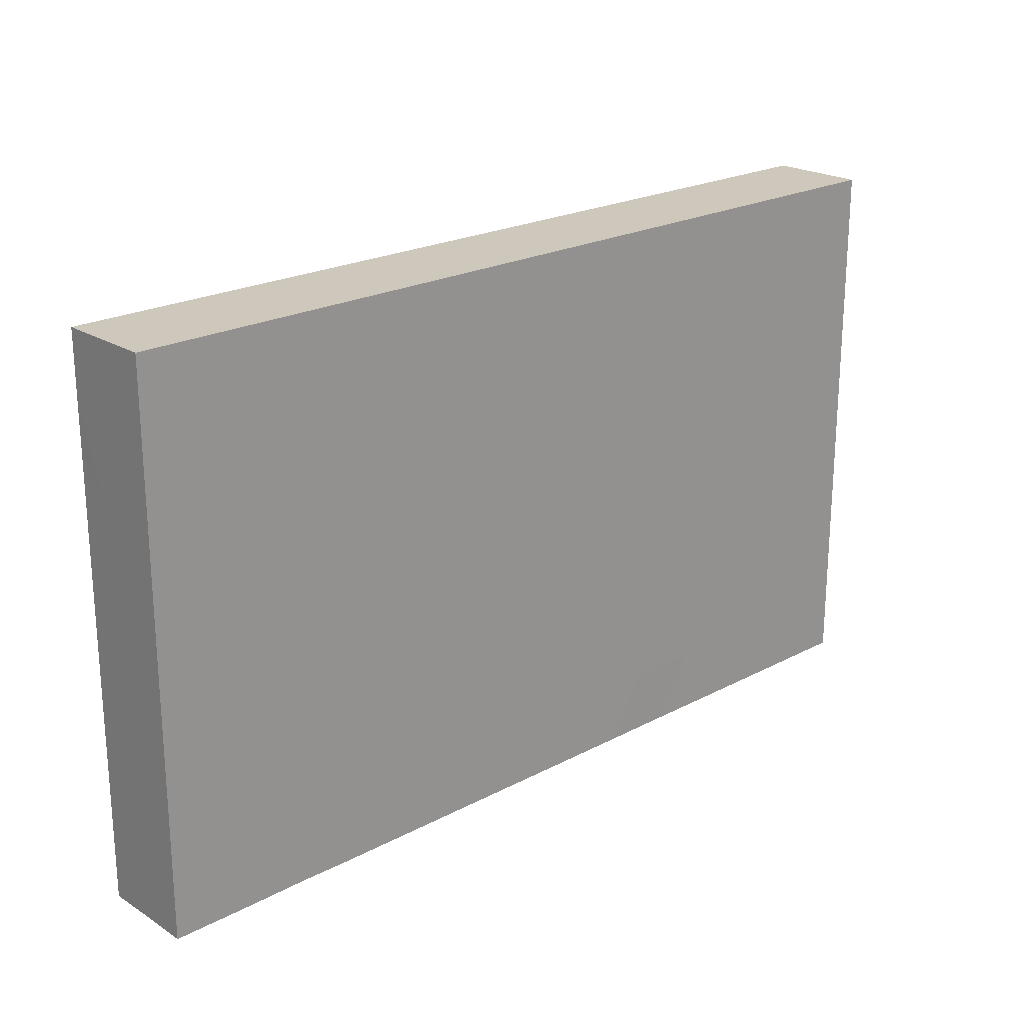
<metadata>
{"format":"obj","ext":"obj","renderer":"f3d","projection":"perspective","resolution":1024,"background":"white","views":[{"elev":22.0,"azim":-42.7,"up":"+Y"}]}
</metadata>
<code>
v -0.09732 -0.05915 -0.01032
v -0.09732 -0.05915 0.01032
v -0.09732 0.05915 -0.01032
v -0.09732 0.05915 0.01032
v 0.09732 -0.05915 -0.01032
v 0.09732 -0.05915 0.01032
v 0.09732 0.05915 -0.01032
v 0.09732 0.05915 0.01032
v 0.08381 0.04546 -0.01032
v 0.08665 -0.006498 0.01032
v 0.01348 -0.04954 -0.01032
v -0.03881 0.04612 0.01032
v 0.007639 0.04608 0.01032
v -0.06361 0.01672 0.01032
v -0.08581 0.0003516 0.01032
v 0.07616 -0.01108 0.01032
v -0.06017 -0.04506 -0.01032
v -0.04463 -0.04506 -0.01032
v -0.08147 -0.05915 -0.001967
v -0.02909 -0.04506 -0.01032
v -0.06635 -0.05915 0
v -0.051 -0.05915 -0.0003439
v -0.03528 -0.05915 0
v -0.08341 -0.005791 -0.01032
v -0.01975 -0.05915 0
v 0.0233 -0.03549 0.01032
v -0.03739 0.01147 0.01032
v 0.03136 -0.02855 -0.01032
v -0.05488 0.01185 0.01032
v -0.00167 -0.05915 0.0003823
v 0.01173 -0.05915 0.0003555
v 0.03884 -0.03549 0.01032
v 0.05438 -0.03549 0.01032
v 0.06991 -0.03549 0.01032
v 0.0003789 0.002518 -0.01032
v 0.02686 -0.05915 0
v 0.05438 -0.004122 0.01032
v 0.06991 -0.004122 0.01032
v -0.08377 -0.03466 0.01032
v 0.01922 -0.008243 0.01032
v -0.07399 0.007441 0.01032
v 0.05705 -0.05915 -0.0005436
v -0.07095 -0.04949 -0.01032
v 0.04661 0.04506 0.01032
v -0.06494 0.04556 0.01032
v -0.002107 0.04535 0.01032
v -0.08684 -0.01648 -0.01032
v -0.08325 0.003626 -0.01032
v -0.0875 0.04918 0.01032
v 0.07855 -0.05915 0.000456
v -0.04356 0.01115 -0.01032
v -0.09732 -0.04335 0
v -0.08341 -0.03097 -0.01032
v -0.09732 -0.02816 7.082e-05
v -0.09732 -0.01198 0
v -0.09732 0.003702 0
v 0.08669 -0.03716 0.01032
v -0.09732 -0.05904 0
v -0.08505 0.03921 -0.01032
v -0.06774 0.03081 -0.01032
v 0.07031 0.04546 -0.01032
v -0.06877 0.04678 -0.01032
v -0.05328 0.04841 -0.01032
v -0.03844 0.02353 -0.01032
v -0.03876 0.04818 -0.01032
v -0.03002 0.01597 -0.01032
v -0.02291 0.007842 -0.01032
v -0.02429 0.03105 -0.01032
v -0.02346 0.04822 -0.01032
v -0.008349 -0.008302 -0.01032
v -0.006152 0.01594 -0.01032
v 0.08381 0.05915 -0.01032
v -0.0079 0.03126 -0.01032
v -0.007817 0.0473 -0.01032
v 0.01071 -0.01508 -0.01032
v 0.008165 0.01609 -0.01032
v 0.008314 0.03175 -0.01032
v 0.007948 0.0484 -0.01032
v 0.02504 -0.01466 -0.01032
v 0.02355 0.0002724 -0.01032
v 0.02334 0.01585 -0.01032
v 0.02307 0.03165 -0.01032
v 0.0237 0.04746 -0.01032
v 0.0397 -0.03236 -0.01032
v 0.03993 -0.01734 -0.01032
v 0.03923 0.0001026 -0.01032
v 0.03959 0.01597 -0.01032
v 0.039 0.03176 -0.01032
v 0.03924 0.04746 -0.01032
v 0.05565 -0.01485 -0.01032
v 0.05477 0.000401 -0.01032
v 0.05527 0.01645 -0.01032
v 0.05368 0.03045 -0.01032
v 0.05492 0.04832 -0.01032
v 0.06937 -0.04604 -0.01032
v 0.06986 -0.0311 -0.01032
v 0.07031 -0.01528 -0.01032
v 0.07015 0.0007822 -0.01032
v 0.07023 0.01585 -0.01032
v 0.06901 0.03134 -0.01032
v 0.08584 -0.04665 -0.01032
v 0.08574 -0.03086 -0.01032
v 0.087 -0.01524 -0.01032
v 0.08651 -0.0003197 -0.01032
v 0.08699 0.01559 -0.01032
v 0.0862 0.03154 -0.01032
v -0.0869 -0.04753 0.01032
v -0.08612 0.05915 -0.001607
v 0.08735 0.05915 -0.002508
v -0.07768 -0.03921 0.01032
v -0.06789 -0.03995 0.01032
v -0.07247 -0.03105 0.01032
v -0.06182 -0.04858 0.01032
v -0.01718 0.01187 0.01032
v -0.03526 -0.0355 0.01032
v -0.05996 -0.03357 0.01032
v 0.03912 0.05059 0.01032
v -0.04662 -0.03904 0.01032
v -0.04876 -0.02188 0.01032
v -0.03924 -0.02353 0.01032
v 0.01922 0.003721 0.01032
v -0.03107 -0.04746 0.01032
v 0.05029 0.01941 0.01032
v -0.03195 -0.007899 0.01032
v -0.01554 -0.04746 0.01032
v -0.01621 -0.02585 0.01032
v -0.007726 0.001607 0.01032
v 0 -0.04746 0.01032
v -0.0002708 -0.01664 0.01032
v 0.007805 -0.0007992 0.01032
v 0.002253 0.01059 0.01032
v 0.01532 -0.04541 0.01032
v 0.01535 -0.02492 0.01032
v 0.01554 0.01528 0.01032
v 0.03036 -0.04559 0.01032
v 0.03107 -0.02353 0.01032
v 0.03118 -0.01431 0.01032
v 0.08242 0.03637 0.01032
v 0.03107 0.007842 0.01032
v -0.09732 0.04711 -0.01032
v 0.02939 0.02254 0.01032
v 0.03951 0.02265 0.01032
v 0.03756 0.03208 0.01032
v -0.09732 0.04593 0.01032
v 0.06214 0.02725 0.01032
v 0.04619 -0.04553 0.01032
v -0.03736 0.03706 -0.01032
v 0.0215 -0.02545 -0.01032
v -0.01554 -0.03549 0.01032
v 0 -0.03549 0.01032
v 0.04778 -0.02654 0.01032
v 0.04597 -0.01416 0.01032
v -0.008259 0.00493 -0.01032
v 0.03107 -0.004122 0.01032
v 0.04661 0.007842 0.01032
v 0.08539 -0.05915 -0.01032
v -0.026 -0.0245 0.01032
v -0.07452 -0.01708 0.01032
v -0.01763 0.01646 -0.01032
v 0.05846 -0.03097 -0.01032
v 0.06223 -0.04642 0.01032
v -0.08835 0.04993 -0.01032
v 0.06134 -0.02783 0.01032
v 0.0618 -0.01398 0.01032
v 0.06214 0.007842 0.01032
v 0.07753 -0.04607 0.01032
v -0.08746 0.02855 -0.01032
v -0.09732 -0.02746 0.01032
v -0.006944 -0.03541 -0.01032
v -0.02639 -0.004422 -0.01032
v 0.07883 -0.02685 0.01032
v 0.07679 0.005842 0.01032
v 0.07847 0.01596 0.01032
v 0.07713 0.02607 0.01032
v -0.06688 -0.05902 0.01032
v 0.08505 0.04665 0.01032
v -0.02114 0.04918 0.01032
v -0.07915 -0.05915 0.01032
v 0.0875 -0.01798 0.01032
v -0.05632 -0.05915 0.01032
v -0.04071 -0.05915 0.01032
v -0.02517 -0.05915 0.01032
v -0.00274 -0.05915 0.01032
v 0.007371 -0.05915 0.01032
v 0.02144 -0.05915 0.01032
v 0.0374 -0.05915 0.01026
v -0.01396 -0.05915 0.01032
v 0.05251 -0.05915 0.01032
v 0.06372 -0.05915 0.01032
v 0.07494 -0.05915 0.01032
v 0.08492 -0.05915 0.01032
v -0.05125 -0.05107 0.01032
v -0.07681 0.02517 -0.01032
v 0.01567 0.03994 -0.01032
v -0.07702 -0.03816 -0.01032
v 0.01576 0.02375 -0.01032
v 0.03147 0.03961 -0.01032
v 0.06345 0.05915 -0.001512
v -0.08125 0.05915 -0.01032
v -0.06951 0.05915 -0.01032
v -0.05948 0.05915 -0.01032
v -0.04787 0.05915 -0.01032
v 0.09732 -0.02353 0
v 0.09732 0.03921 0
v 0.09732 0.03727 -0.01032
v 0.09732 0.04069 0.01032
v 0.09732 -0.02811 0.01032
v 0.09732 0.01198 0.01032
v -0.06175 0.03961 -0.01032
v -0.04695 0.03793 -0.01032
v -0.01524 0.03951 -0.01032
v 0.0004189 0.03966 -0.01032
v 0.01578 0.007967 -0.01032
v 0.09732 -0.039 -0.0006716
v 0.03125 0.02368 -0.01032
v 0.04754 0.03921 -0.01032
v -0.0233 0.03137 0.01032
v 0.0003014 0.02391 -0.01032
v 0.01652 -0.007134 -0.01032
v 0.03138 0.008035 -0.01032
v 0.047 0.02393 -0.01032
v 0.0622 0.02349 -0.01032
v 0.07798 0.02383 -0.01032
v -0.03078 -0.02321 -0.01032
v 0.09732 -0.05915 0
v 0.09732 -0.03291 -0.01032
v 0.09732 -0.0204 -0.01032
v 0.09732 -0.009789 -0.01032
v 0.09732 0.005896 -0.01032
v 0.09732 0.02158 -0.01032
v -0.09732 0.05915 0
v 0.006947 0.05915 -0.003053
v 0.04036 0.05915 -0.001243
v -0.03295 0.05915 -0.01032
v -0.01556 0.05915 -0.01032
v -0.001877 0.05915 -0.01032
v 0.01895 0.05915 -0.01032
v 0.03528 0.05915 -0.01032
v 0.04709 0.05915 -0.01032
v 0.06027 0.05915 -0.01032
v 0.07031 0.05915 -0.01032
v -0.08584 -0.01609 0.01032
v -0.08584 0.01528 0.01032
v -0.08777 0.03026 0.01032
v 0.03147 -0.007441 -0.01032
v 0.047 0.008243 -0.01032
v 0.06238 0.008214 -0.01032
v 0.07798 -0.03891 -0.01032
v 0.07808 -0.02313 -0.01032
v 0.07819 0.008257 -0.01032
v -0.06194 -0.02319 -0.01032
v -0.05836 0.008653 -0.01032
v -0.04621 -0.02313 -0.01032
v -0.01693 -0.04184 -0.01032
v 0.04691 -0.007543 -0.01032
v 0.06244 -0.007565 -0.01032
v 0.07806 -0.007613 -0.01032
v -0.05438 -0.008243 0.01032
v -0.06175 -0.007441 -0.01032
v -0.04621 -0.007441 -0.01032
v -0.07712 0.02233 0.01032
v -0.07713 0.03683 0.01032
v -0.06098 -0.01555 0.01032
v -0.06203 0.0005127 0.01032
v -0.04606 0.001548 0.01032
v -0.0466 0.01885 0.01032
v -0.04738 0.03305 0.01032
v -0.02364 0.0002789 0.01032
v -0.0301 0.02251 0.01032
v -0.03107 0.03921 0.01032
v 0.02305 0.05915 0.0002235
v -0.01553 0.02441 0.01032
v -0.0233 0.05915 0.0025
v -0.01554 0.03921 0.01032
v 0.09732 0.0482 -0.01032
v 0.09732 0.02986 0.01032
v 0.0005925 0.02171 0.01032
v 0 0.03097 0.01032
v 0.01554 0.03097 0.01032
v 0.03046 0.04041 0.01032
v -0.09732 -0.04068 0.01032
v -0.09732 -0.01756 0.01032
v -0.09732 -0.00189 0.0103
v -0.09732 0.01381 0.01032
v -0.09732 0.03507 0.01032
v -0.07768 0.05915 0.01032
v -0.06214 0.05915 0.01032
v -0.04661 0.05915 0.01032
v -0.03107 0.05915 0.01032
v -0.01554 0.05915 0.01032
v 0 0.05915 0.01032
v 0.01554 0.05915 0.01032
v 0.03107 0.05915 0.01032
v 0.04661 0.05915 0.01032
v 0.06214 0.05915 0.01032
v 0.07762 0.05915 0.01032
v -0.09732 0.02444 0.01032
v -0.08505 -0.04665 -0.01032
v -0.08531 0.01551 -0.01032
v -0.06951 -0.03097 -0.01032
v -0.0714 -0.01586 -0.01032
v -0.07091 -1.568e-05 -0.01032
v -0.06875 0.01581 -0.01032
v -0.05434 -0.03331 -0.01032
v -0.0537 -0.01503 -0.01032
v -0.05257 0.0005795 -0.01032
v -0.05398 0.01818 -0.01032
v -0.03942 -0.03184 -0.01032
v -0.03844 -0.01528 -0.01032
v 0.09732 0.05915 0
v -0.03687 0.00059 -0.01032
v -0.07181 -0.05104 0.01032
v -0.02353 -0.03223 -0.01032
v -0.02063 -0.01577 -0.01032
v -0.07581 0.04748 0.01032
v -0.007102 -0.04606 -0.01032
v 0.0177 0.04918 0.01032
v -0.007928 -0.02332 -0.01032
v 0.009436 -0.03052 -0.01032
v 0.02242 -0.03942 -0.01032
v 0.03336 -0.03961 -0.01032
v 0.03949 -0.04779 -0.01032
v 0.02488 -0.04839 -0.01032
v 0.05477 -0.04665 -0.01032
v -0.07768 -0.05915 -0.01032
v -0.06437 -0.05911 -0.01032
v -0.05082 -0.05915 -0.01032
v -0.03386 -0.05915 -0.01032
v -0.01975 -0.05915 -0.01032
v -0.00421 -0.05915 -0.01032
v 0.01133 -0.05915 -0.01032
v 0.02686 -0.05915 -0.01032
v 0.0424 -0.05915 -0.01032
v 0.05793 -0.05915 -0.01032
v 0.07347 -0.05915 -0.01032
v -0.09732 -0.04139 -0.01032
v -0.09732 -0.03097 -0.01032
v -0.09732 -0.01198 -0.01032
v -0.09732 0.003702 -0.01032
v -0.09732 0.01939 -0.01032
v -0.0973 0.03424 -0.01032
v 0.05334 0.05915 -0.0003024
v -0.0875 -0.05915 -0.01032
v -0.0875 0.05915 0.01032
v 0.0875 0.05915 0.01032
v -0.006807 0.05915 0.001204
v 0.07706 0.03861 -0.01032
v 0.09732 0.003961 0.0005863
v -0.09732 -0.02148 -0.01032
v -0.09732 0.02701 -0.004002
v -0.09732 0.01154 -0.005161
v -0.09732 -0.00414 -0.005161
v 0.09732 -0.04923 0.01032
v 0.01909 -0.05915 -0.005161
v -0.09732 -0.04992 0.01032
v 0.09732 0.04996 0.01032
v -0.07543 0.05915 -0.000731
v 0.07744 0.05915 -0.001026
v -0.06545 -0.02416 0.01032
v 0.05069 -0.02313 -0.01032
v 0.04964 -0.03856 -0.01032
v 0.05527 0.03446 0.01032
v 0.06944 0.02082 0.01032
v -0.04651 0.02795 -0.01032
v 6.685e-05 -0.0184 -0.01032
v -0.04272 -0.008177 0.01032
v 0.002417 -0.04953 -0.01032
v 0.02237 -0.01787 0.01032
v 0.08684 0.007975 0.01032
v -0.05531 0.02477 0.01032
v 0.0009234 -0.007828 -0.01032
v 0.09732 -0.01423 -0.000767
v -0.05826 0.03801 0.01032
v 0.09732 -0.005162 0.01032
v 0.06995 -0.02318 0.01032
f 1 52 336
f 1 355 52
f 1 343 58
f 1 58 355
f 1 336 298
f 1 298 343
f 2 19 178
f 2 343 19
f 2 58 343
f 2 355 58
f 2 178 107
f 2 107 355
f 3 108 199
f 3 231 108
f 3 162 140
f 3 140 231
f 3 199 162
f 4 144 49
f 4 49 344
f 4 231 144
f 4 344 231
f 5 156 101
f 5 101 226
f 5 225 156
f 5 226 214
f 5 214 353
f 5 353 225
f 6 191 225
f 6 353 191
f 6 225 353
f 7 72 109
f 7 275 72
f 7 109 310
f 7 310 275
f 8 345 176
f 8 176 356
f 8 310 345
f 8 356 310
f 9 61 72
f 9 347 61
f 9 72 275
f 9 275 106
f 9 106 347
f 10 172 16
f 10 16 179
f 10 369 172
f 10 179 374
f 10 374 369
f 11 169 319
f 11 367 169
f 11 319 320
f 11 320 323
f 11 323 332
f 11 332 331
f 11 331 367
f 12 270 177
f 12 177 289
f 12 267 270
f 12 287 267
f 12 288 287
f 12 289 288
f 13 46 279
f 13 291 46
f 13 279 317
f 13 292 291
f 13 317 292
f 14 264 29
f 14 29 370
f 14 261 41
f 14 41 264
f 14 373 261
f 14 370 373
f 15 158 41
f 15 41 243
f 15 242 158
f 15 283 242
f 15 243 284
f 15 284 283
f 16 38 164
f 16 172 38
f 16 164 375
f 16 171 179
f 16 375 171
f 17 304 18
f 17 18 327
f 17 43 300
f 17 326 43
f 17 300 304
f 17 327 326
f 18 308 20
f 18 20 328
f 18 304 308
f 18 328 327
f 19 21 178
f 19 325 21
f 19 343 325
f 20 313 254
f 20 254 329
f 20 308 313
f 20 329 328
f 21 175 178
f 21 180 175
f 21 326 180
f 21 325 326
f 22 181 180
f 22 180 326
f 22 327 181
f 22 326 327
f 23 182 181
f 23 181 327
f 23 328 182
f 23 327 328
f 24 301 47
f 24 47 338
f 24 48 302
f 24 339 48
f 24 302 301
f 24 338 339
f 25 30 187
f 25 330 30
f 25 187 182
f 25 182 328
f 25 328 329
f 25 329 330
f 26 135 32
f 26 32 136
f 26 132 135
f 26 150 132
f 26 136 133
f 26 133 150
f 27 268 114
f 27 114 269
f 27 124 268
f 27 366 124
f 27 266 265
f 27 265 366
f 27 269 266
f 28 79 85
f 28 148 79
f 28 85 84
f 28 84 321
f 28 320 148
f 28 321 320
f 29 264 265
f 29 265 266
f 29 266 370
f 30 31 184
f 30 331 31
f 30 184 183
f 30 183 187
f 30 330 331
f 31 185 184
f 31 354 185
f 31 331 354
f 32 146 33
f 32 33 151
f 32 135 146
f 32 151 136
f 33 146 161
f 33 163 151
f 33 161 163
f 34 166 57
f 34 57 171
f 34 163 161
f 34 161 166
f 34 375 163
f 34 171 375
f 35 70 153
f 35 371 70
f 35 71 76
f 35 153 71
f 35 219 75
f 35 75 371
f 35 76 213
f 35 213 80
f 35 80 219
f 36 186 185
f 36 185 354
f 36 333 186
f 36 332 333
f 36 354 332
f 37 164 38
f 37 38 165
f 37 154 152
f 37 152 164
f 37 155 154
f 37 165 155
f 38 172 165
f 39 107 110
f 39 281 107
f 39 110 112
f 39 112 158
f 39 158 242
f 39 168 281
f 39 282 168
f 39 242 282
f 40 121 130
f 40 154 121
f 40 130 129
f 40 129 150
f 40 150 133
f 40 133 368
f 40 137 154
f 40 368 137
f 41 158 264
f 41 261 243
f 42 50 189
f 42 335 50
f 42 189 188
f 42 188 333
f 42 333 334
f 42 334 335
f 43 298 195
f 43 195 300
f 43 325 298
f 43 326 325
f 44 117 280
f 44 294 117
f 44 280 143
f 44 143 362
f 44 295 294
f 44 362 295
f 45 315 262
f 45 262 373
f 45 287 286
f 45 286 315
f 45 373 287
f 46 177 274
f 46 290 177
f 46 274 278
f 46 278 279
f 46 291 290
f 47 301 53
f 47 53 349
f 47 349 338
f 48 299 303
f 48 339 299
f 48 303 302
f 49 144 285
f 49 285 262
f 49 262 315
f 49 315 286
f 49 286 344
f 50 156 225
f 50 335 156
f 50 190 189
f 50 191 190
f 50 225 191
f 51 64 66
f 51 307 64
f 51 66 311
f 51 306 252
f 51 252 307
f 51 311 306
f 52 281 54
f 52 54 337
f 52 355 281
f 52 337 336
f 53 195 298
f 53 300 195
f 53 298 336
f 53 301 300
f 53 336 337
f 53 337 349
f 54 282 55
f 54 55 349
f 54 281 168
f 54 168 282
f 54 349 337
f 55 282 283
f 55 283 352
f 55 338 349
f 55 352 338
f 56 283 284
f 56 352 283
f 56 284 351
f 56 351 339
f 56 339 352
f 57 166 353
f 57 207 171
f 57 353 207
f 59 62 60
f 59 60 193
f 59 162 62
f 59 140 162
f 59 341 140
f 59 193 167
f 59 167 341
f 60 62 209
f 60 303 193
f 60 209 364
f 60 307 303
f 60 364 307
f 61 241 72
f 61 100 94
f 61 94 240
f 61 347 100
f 61 240 241
f 62 201 63
f 62 63 209
f 62 162 199
f 62 199 200
f 62 200 201
f 63 202 65
f 63 65 210
f 63 201 202
f 63 364 209
f 63 210 364
f 64 68 66
f 64 147 68
f 64 364 147
f 64 307 364
f 65 69 147
f 65 234 69
f 65 147 210
f 65 202 234
f 66 159 67
f 66 67 311
f 66 68 159
f 67 159 153
f 67 153 170
f 67 170 311
f 68 147 69
f 68 69 211
f 68 73 159
f 68 211 73
f 69 74 211
f 69 235 74
f 69 234 235
f 70 314 153
f 70 318 314
f 70 365 318
f 70 371 365
f 71 159 73
f 71 73 218
f 71 218 76
f 71 153 159
f 72 358 109
f 72 241 358
f 73 211 74
f 73 74 212
f 73 212 77
f 73 77 218
f 74 78 212
f 74 236 78
f 74 235 236
f 75 79 148
f 75 219 79
f 75 148 319
f 75 319 365
f 75 365 371
f 76 77 196
f 76 218 77
f 76 196 81
f 76 81 213
f 77 78 194
f 77 212 78
f 77 194 82
f 77 82 196
f 78 83 194
f 78 237 83
f 78 236 237
f 79 219 80
f 79 80 245
f 79 245 85
f 80 213 81
f 80 81 220
f 80 220 86
f 80 86 245
f 81 196 82
f 81 82 215
f 81 215 87
f 81 87 220
f 82 194 83
f 82 83 197
f 82 197 88
f 82 88 215
f 83 89 197
f 83 238 89
f 83 237 238
f 84 85 360
f 84 322 321
f 84 361 322
f 84 360 361
f 85 245 86
f 85 86 255
f 85 255 90
f 85 90 360
f 86 220 87
f 86 87 246
f 86 246 91
f 86 91 255
f 87 215 88
f 87 88 221
f 87 221 92
f 87 92 246
f 88 197 89
f 88 89 216
f 88 216 93
f 88 93 221
f 89 94 216
f 89 239 94
f 89 238 239
f 90 255 91
f 90 91 256
f 90 97 160
f 90 256 97
f 90 160 360
f 91 246 92
f 91 92 247
f 91 247 98
f 91 98 256
f 92 221 93
f 92 93 222
f 92 222 99
f 92 99 247
f 93 94 100
f 93 216 94
f 93 100 222
f 94 239 240
f 95 160 96
f 95 96 248
f 95 248 101
f 95 101 335
f 95 324 160
f 95 334 324
f 95 335 334
f 96 160 97
f 96 97 249
f 96 102 248
f 96 249 102
f 97 256 98
f 97 98 257
f 97 103 249
f 97 257 103
f 98 247 99
f 98 99 250
f 98 250 104
f 98 104 257
f 99 222 100
f 99 100 223
f 99 223 105
f 99 105 250
f 100 106 223
f 100 347 106
f 101 102 226
f 101 248 102
f 101 156 335
f 102 103 227
f 102 249 103
f 102 227 226
f 103 104 228
f 103 257 104
f 103 228 227
f 104 105 229
f 104 250 105
f 104 229 228
f 105 223 106
f 105 106 230
f 105 230 229
f 106 205 230
f 106 275 205
f 107 312 110
f 107 178 312
f 107 281 355
f 108 357 199
f 108 231 344
f 108 344 357
f 109 345 310
f 109 358 345
f 110 111 112
f 110 312 111
f 111 116 112
f 111 113 116
f 111 312 113
f 112 116 359
f 112 359 158
f 113 118 116
f 113 192 118
f 113 175 180
f 113 312 175
f 113 180 192
f 114 127 131
f 114 268 127
f 114 131 277
f 114 272 269
f 114 277 272
f 115 120 118
f 115 118 192
f 115 157 120
f 115 122 149
f 115 192 122
f 115 149 157
f 116 118 119
f 116 119 359
f 117 293 280
f 117 294 293
f 118 120 119
f 119 120 258
f 119 258 263
f 119 263 359
f 120 157 124
f 120 124 366
f 120 366 258
f 121 134 130
f 121 139 134
f 121 154 139
f 122 125 149
f 122 182 125
f 122 181 182
f 122 192 181
f 123 143 142
f 123 142 155
f 123 362 143
f 123 165 145
f 123 145 362
f 123 155 165
f 124 157 268
f 125 128 149
f 125 187 128
f 125 182 187
f 126 149 129
f 126 129 157
f 126 157 149
f 127 129 130
f 127 268 129
f 127 130 131
f 128 132 150
f 128 184 132
f 128 150 149
f 128 183 184
f 128 187 183
f 129 149 150
f 129 268 157
f 130 134 131
f 131 134 277
f 132 185 135
f 132 184 185
f 133 136 368
f 134 139 141
f 134 141 279
f 134 279 277
f 135 186 146
f 135 185 186
f 136 152 137
f 136 137 368
f 136 151 152
f 137 152 154
f 138 174 276
f 138 362 174
f 138 206 176
f 138 176 362
f 138 276 206
f 139 142 141
f 139 155 142
f 139 154 155
f 140 144 231
f 140 350 144
f 140 341 350
f 141 142 143
f 141 143 279
f 143 280 279
f 144 350 285
f 145 165 363
f 145 174 362
f 145 363 174
f 146 188 161
f 146 186 188
f 147 364 210
f 148 320 319
f 151 164 152
f 151 163 164
f 153 314 170
f 158 263 264
f 158 359 263
f 160 324 361
f 160 361 360
f 161 189 166
f 161 188 189
f 163 375 164
f 165 172 363
f 166 189 190
f 166 190 191
f 166 191 353
f 167 193 299
f 167 299 340
f 167 340 341
f 169 316 254
f 169 254 318
f 169 367 316
f 169 318 319
f 170 309 311
f 170 314 309
f 171 207 179
f 172 173 363
f 172 369 173
f 173 174 363
f 173 369 174
f 174 208 276
f 174 369 208
f 175 312 178
f 176 206 356
f 176 345 296
f 176 296 362
f 177 270 274
f 177 290 289
f 179 207 374
f 180 181 192
f 186 333 188
f 193 303 299
f 198 241 240
f 198 240 342
f 198 358 241
f 198 295 296
f 198 342 295
f 198 296 358
f 199 357 200
f 200 357 201
f 201 287 202
f 201 357 287
f 202 289 234
f 202 287 288
f 202 288 289
f 203 207 214
f 203 374 207
f 203 214 226
f 203 226 227
f 203 227 372
f 203 372 374
f 204 230 205
f 204 205 275
f 204 206 276
f 204 356 206
f 204 276 230
f 204 275 356
f 207 353 214
f 208 229 276
f 208 348 229
f 208 374 348
f 208 369 374
f 217 270 269
f 217 269 272
f 217 274 270
f 217 272 274
f 224 308 309
f 224 313 308
f 224 309 314
f 224 314 313
f 227 228 372
f 228 229 348
f 228 348 374
f 228 374 372
f 229 230 276
f 232 237 236
f 232 236 346
f 232 271 237
f 232 292 271
f 232 291 292
f 232 346 291
f 233 239 238
f 233 238 293
f 233 342 239
f 233 293 294
f 233 294 342
f 234 273 235
f 234 289 273
f 235 346 236
f 235 273 290
f 235 290 346
f 237 271 238
f 238 271 293
f 239 342 240
f 242 283 282
f 243 261 297
f 243 297 284
f 244 261 262
f 244 297 261
f 244 262 285
f 244 285 297
f 251 300 301
f 251 304 300
f 251 301 305
f 251 305 304
f 252 302 303
f 252 306 302
f 252 303 307
f 253 304 305
f 253 308 304
f 253 305 309
f 253 309 308
f 254 313 318
f 254 316 329
f 258 264 263
f 258 265 264
f 258 366 265
f 259 301 302
f 259 305 301
f 259 302 306
f 259 306 305
f 260 305 306
f 260 309 305
f 260 306 311
f 260 311 309
f 261 373 262
f 266 269 267
f 266 267 370
f 267 269 270
f 267 287 373
f 267 373 370
f 271 292 293
f 272 278 274
f 272 277 278
f 273 289 290
f 275 310 356
f 277 279 278
f 279 280 317
f 280 293 317
f 284 297 350
f 284 350 351
f 285 350 297
f 286 287 357
f 286 357 344
f 290 291 346
f 292 317 293
f 294 295 342
f 295 362 296
f 296 345 358
f 298 325 343
f 299 339 340
f 313 314 318
f 316 330 329
f 316 367 330
f 318 365 319
f 320 321 323
f 321 322 323
f 322 332 323
f 322 324 333
f 322 361 324
f 322 333 332
f 324 334 333
f 330 367 331
f 331 332 354
f 338 352 339
f 339 351 340
f 340 350 341
f 340 351 350

</code>
